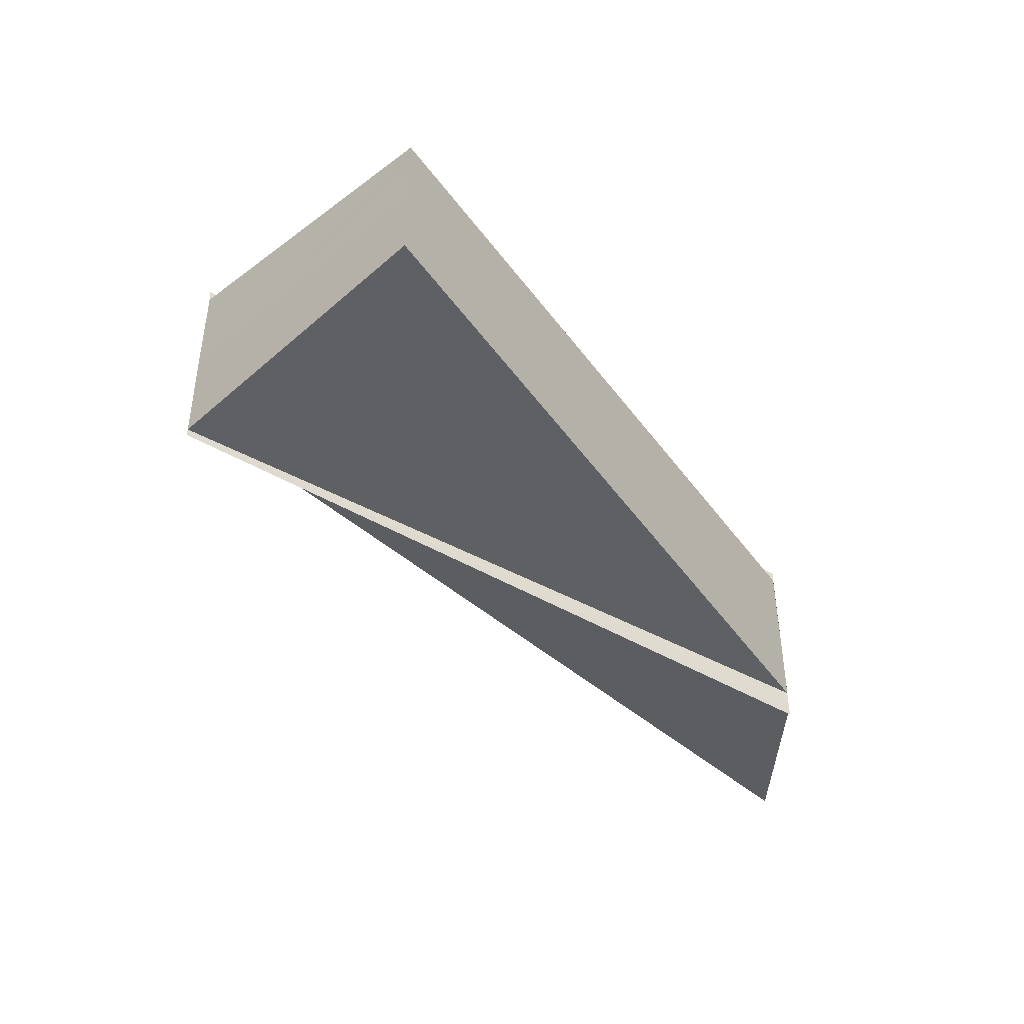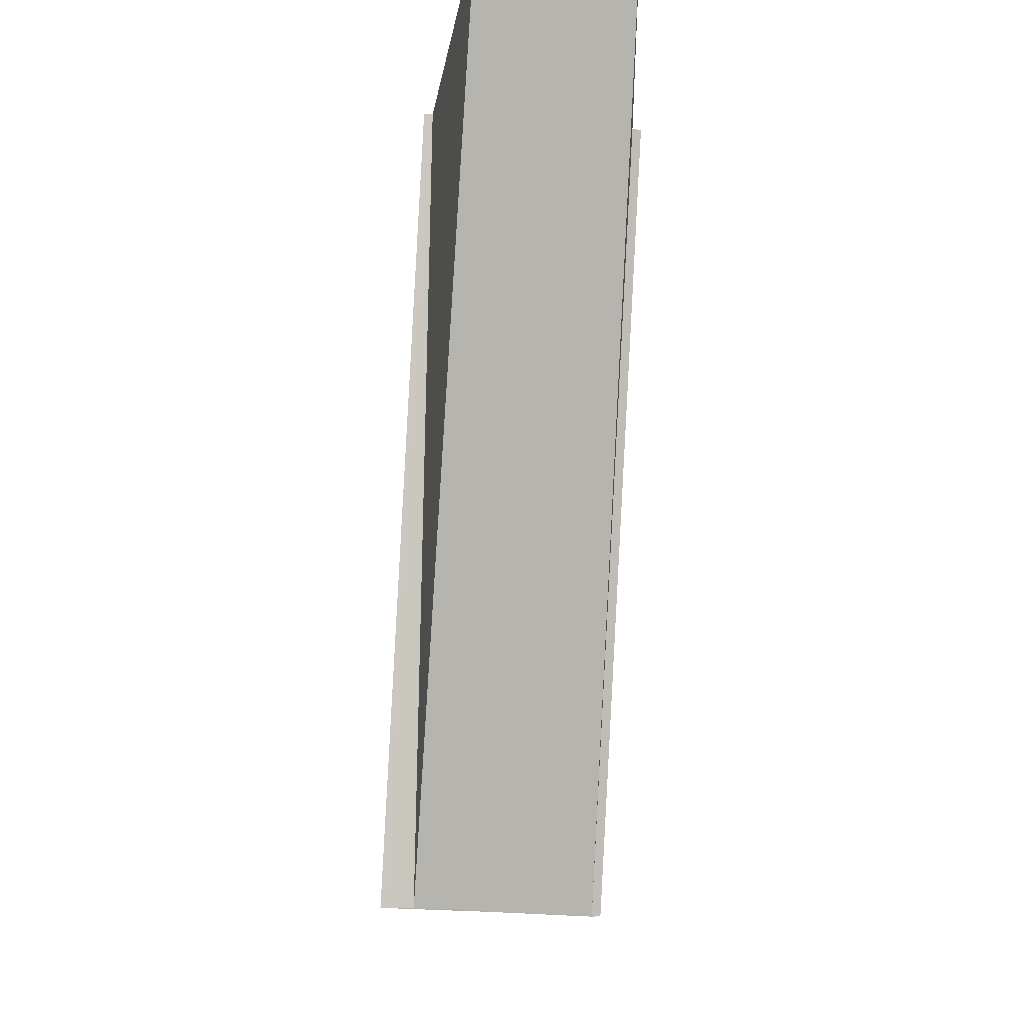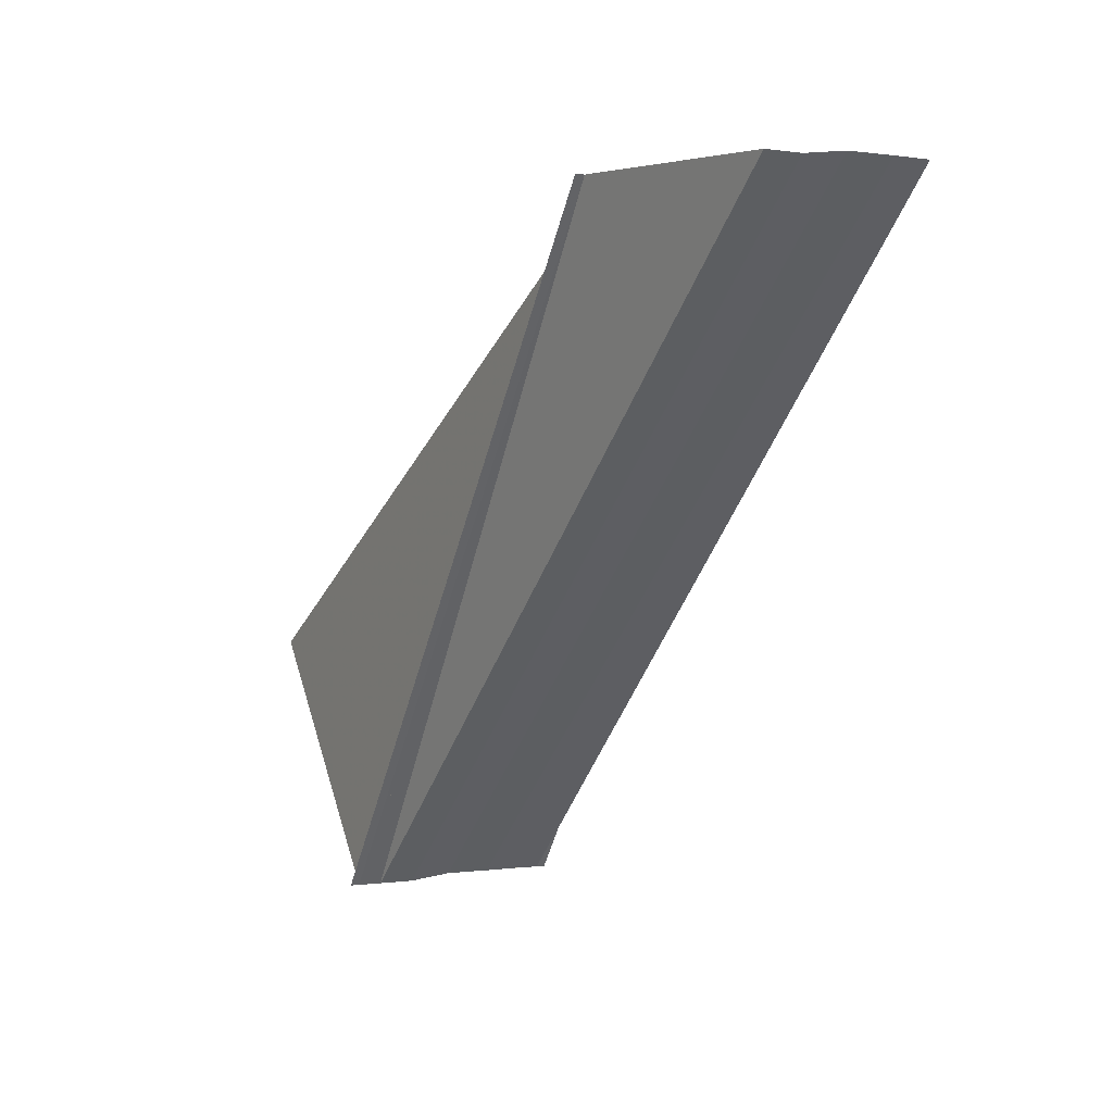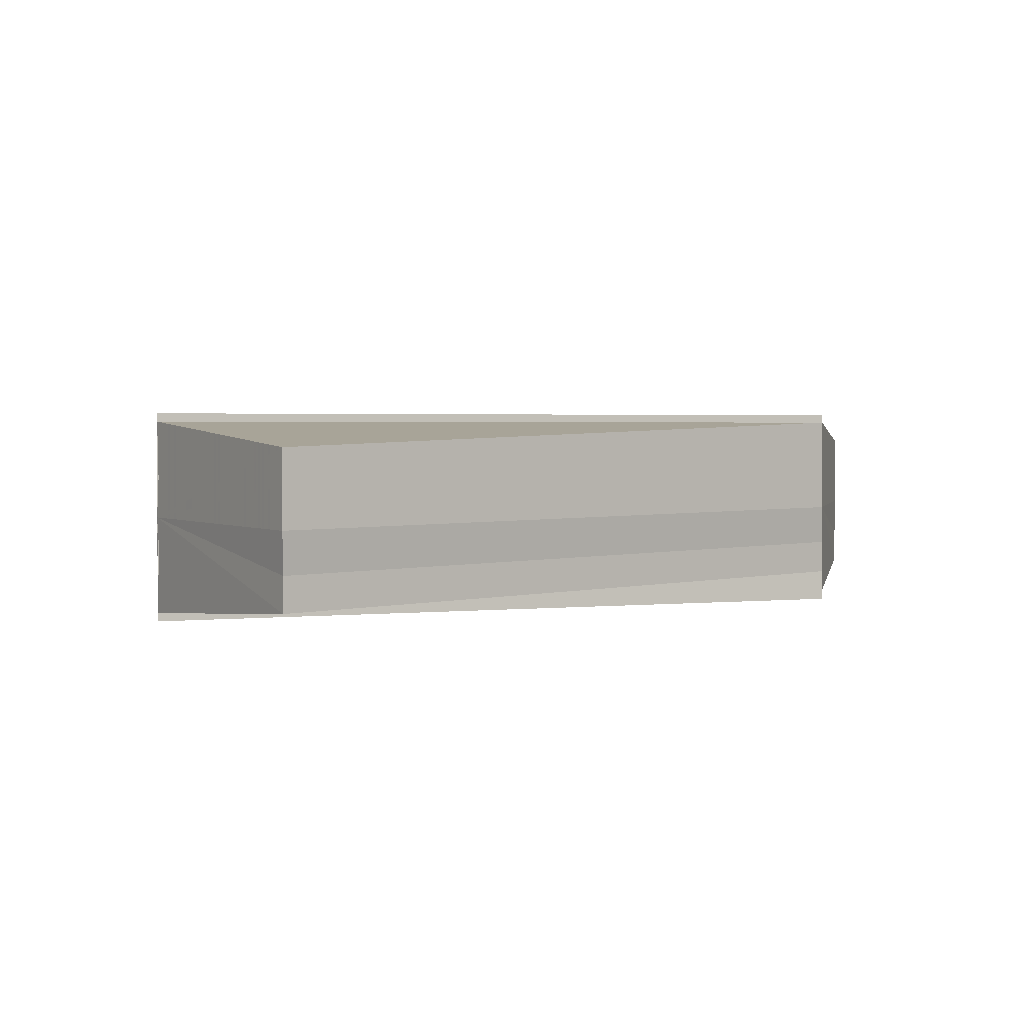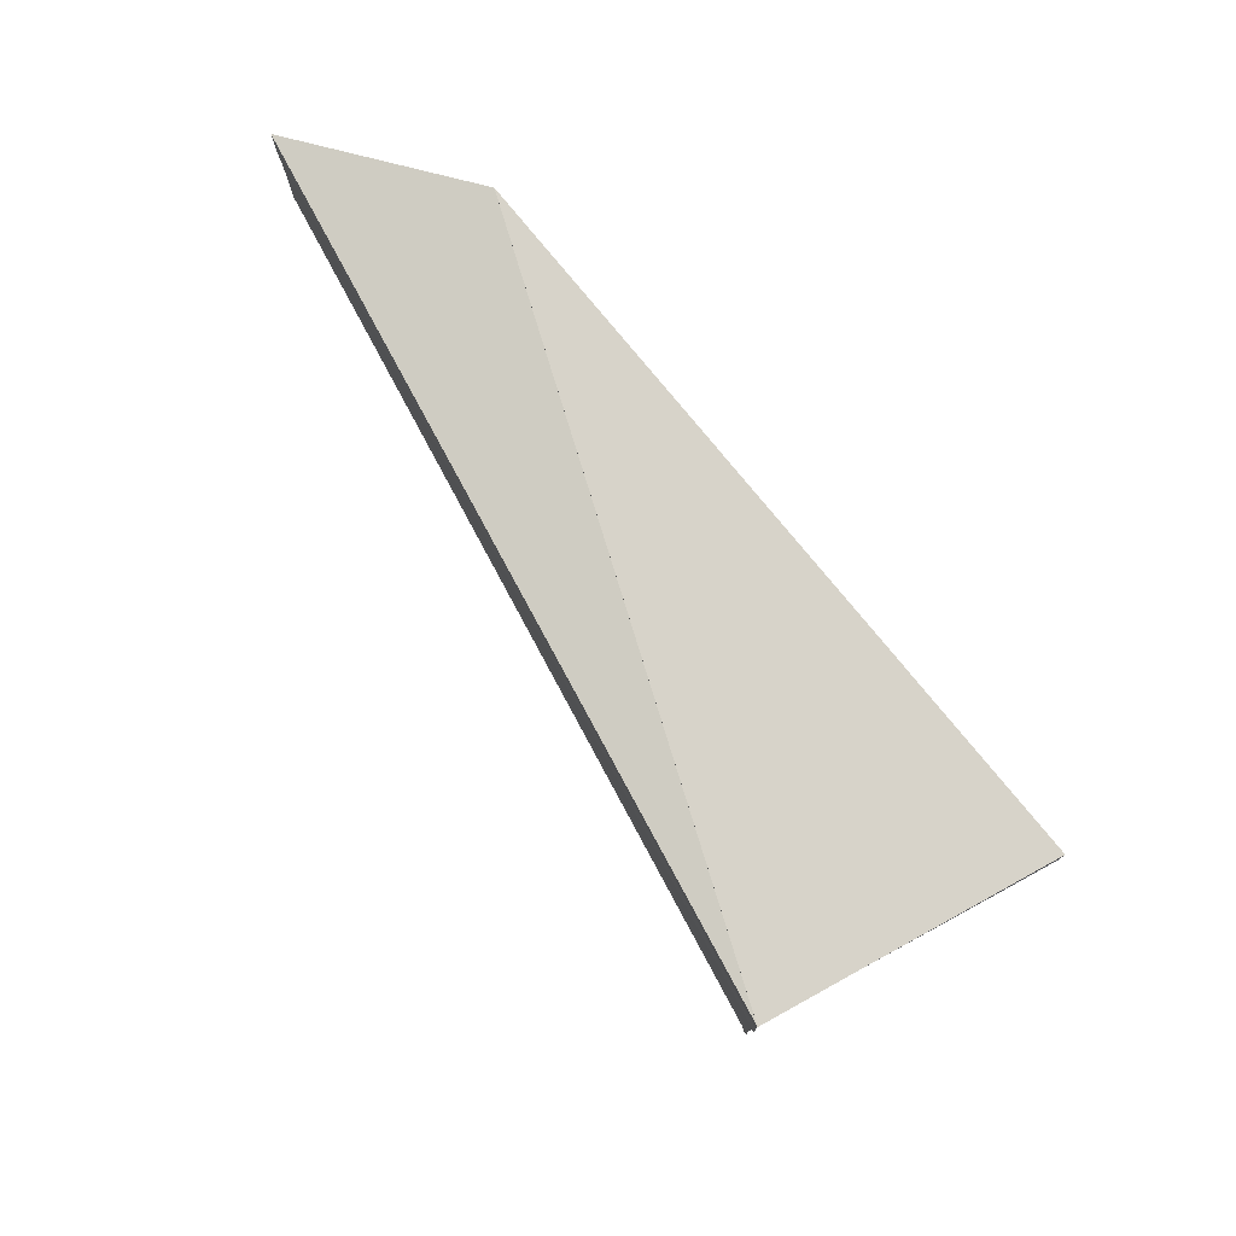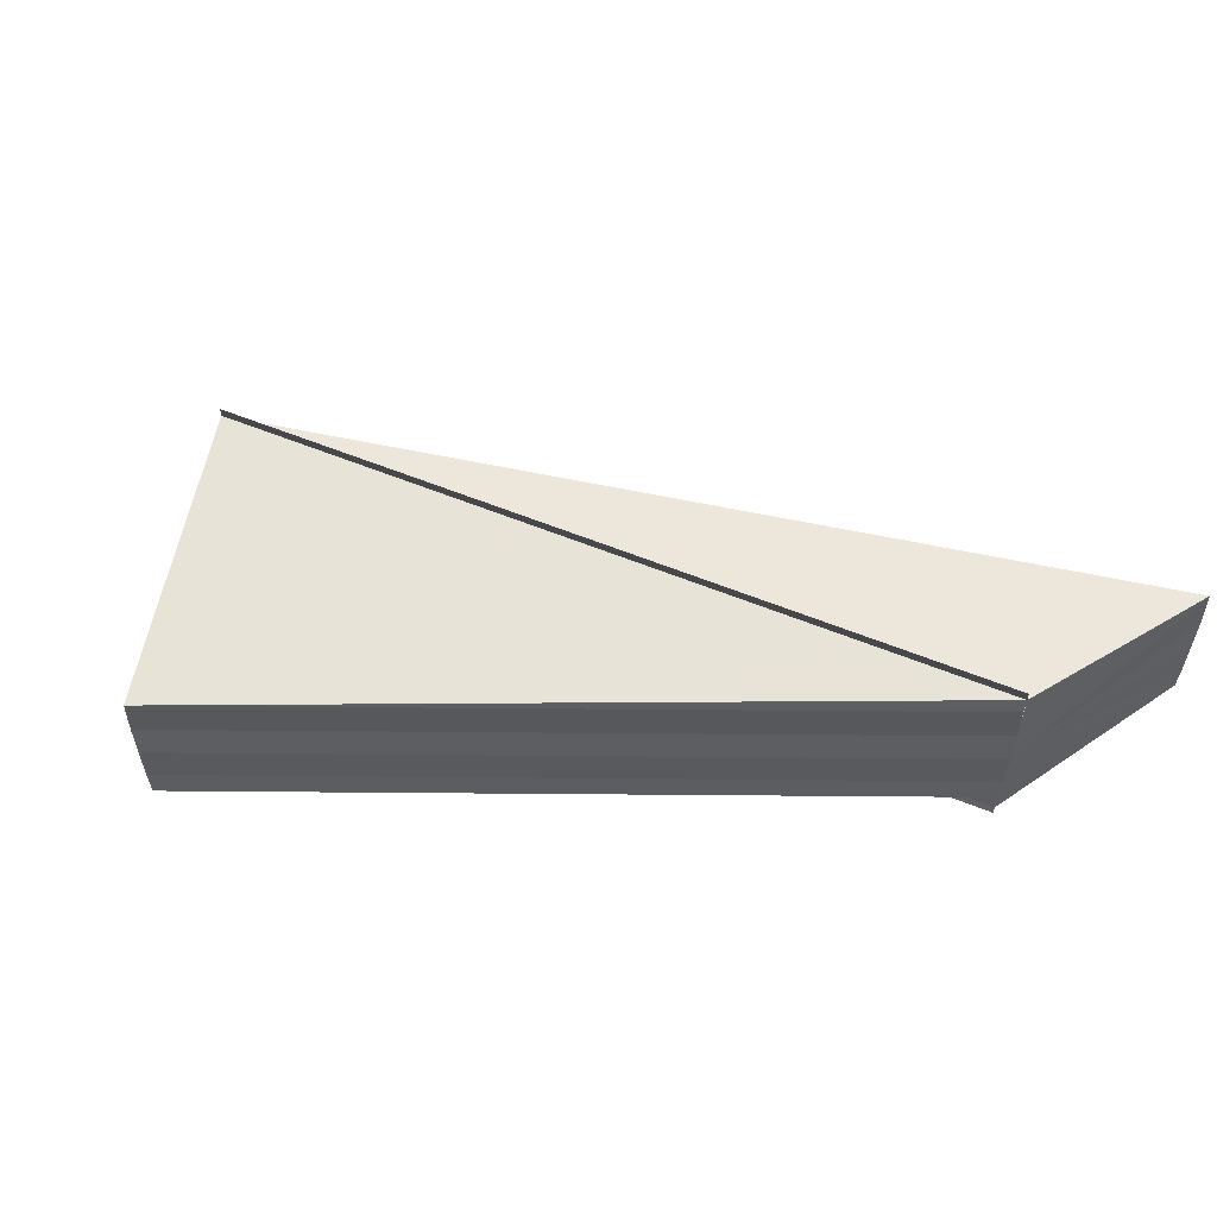
<metadata>
{"format":"obj","ext":"obj","renderer":"f3d","projection":"perspective","resolution":1024,"background":"white","views":[{"elev":-43.7,"azim":88.8,"up":"+Z"},{"elev":-35.9,"azim":-95.5,"up":"+Y"},{"elev":3.6,"azim":-119.7,"up":"+Y"},{"elev":2.5,"azim":103.8,"up":"+Z"},{"elev":78.7,"azim":16.6,"up":"+Z"},{"elev":56.7,"azim":146.6,"up":"+Z"}]}
</metadata>
<code>
o 18113
v 2174 1876 13.1
v 2174 1876 13.1
v 2174 1876 13.1
v 2174 1876 13.1
v 2174 1876 13.1
v 2174 1876 13.1
v 2174 1876 13.1
v 2174 1876 13.1
v 2174 1876 13.1
v 2174 1876 13.1
v 2174 1876 13.1
v 2174 1876 13.1
v 2174 1876 13.1
v 2174 1876 13.1
v 2174 1876 13.1
v 2174 1876 13.1
v 2174 1876 13.1
v 2174 1876 13.1
v 2174 1876 13.1
v 2174 1876 13.1
v 2174 1876 13.1
v 2174 1876 13.1
v 2174 1876 13.1
v 2174 1876 13.1
v 2174 1876 13.1
v 2174 1876 13.1
v 2174 1876 13.1
v 2174 1876 13.1
v 2174 1876 13.1
v 2174 1876 13.1
v 2174 1876 13.1
v 2174 1876 13.1
v 2174 1876 13.1
v 2174 1876 13.1
v 2174 1876 13.1
v 2174 1876 13.1
v 2174 1876 13.1
v 2174 1876 13.1
v 2174 1876 13.1
v 2174 1876 13.1
v 2174 1876 13.1
v 2174 1876 13.1
v 2174 1876 13.1
v 2174 1876 13.1
v 2174 1876 13.1
v 2174 1876 13.1
v 2174 1876 13.1
v 2174 1876 13.1
v 2174 1876 13.1
v 2174 1876 13.1
v 2174 1876 13.1
v 2174 1876 13.1
v 2174 1876 13.1
v 2174 1876 13.1
v 2174 1876 13.1
v 2174 1876 13.1
v 2174 1876 13.1
v 2174 1876 13.1
v 2174 1876 13.1
v 2174 1876 13.1
v 2174 1876 13.1
v 2174 1876 13.1
v 2174 1876 13.1
v 2174 1876 13.1
v 2174 1876 13.1
v 2174 1876 13.1
v 2174 1876 13.1
v 2174 1876 13.1
v 2174 1876 13.1
v 2174 1876 13.1
v 2174 1876 13.1
f 1 2 3
f 3 4 5
f 6 7 5
f 8 4 9
f 8 9 10
f 8 10 11
f 12 9 13
f 8 11 14
f 15 16 12
f 8 14 17
f 8 17 18
f 19 20 12
f 21 15 19
f 22 21 23
f 23 24 19
f 25 26 23
f 27 22 25
f 28 27 25
f 29 8 30
f 31 29 32
f 32 29 33
f 33 8 34
f 8 35 36
f 34 35 37
f 35 38 39
f 37 38 40
f 38 18 41
f 42 18 43
f 44 45 42
f 46 47 43
f 48 49 43
f 48 50 51
f 51 52 53
f 19 41 54
f 19 55 41
f 19 56 55
f 19 57 56
f 19 58 57
f 19 59 58
f 60 61 59
f 62 61 63
f 64 65 66
f 67 68 69
f 69 70 71

</code>
